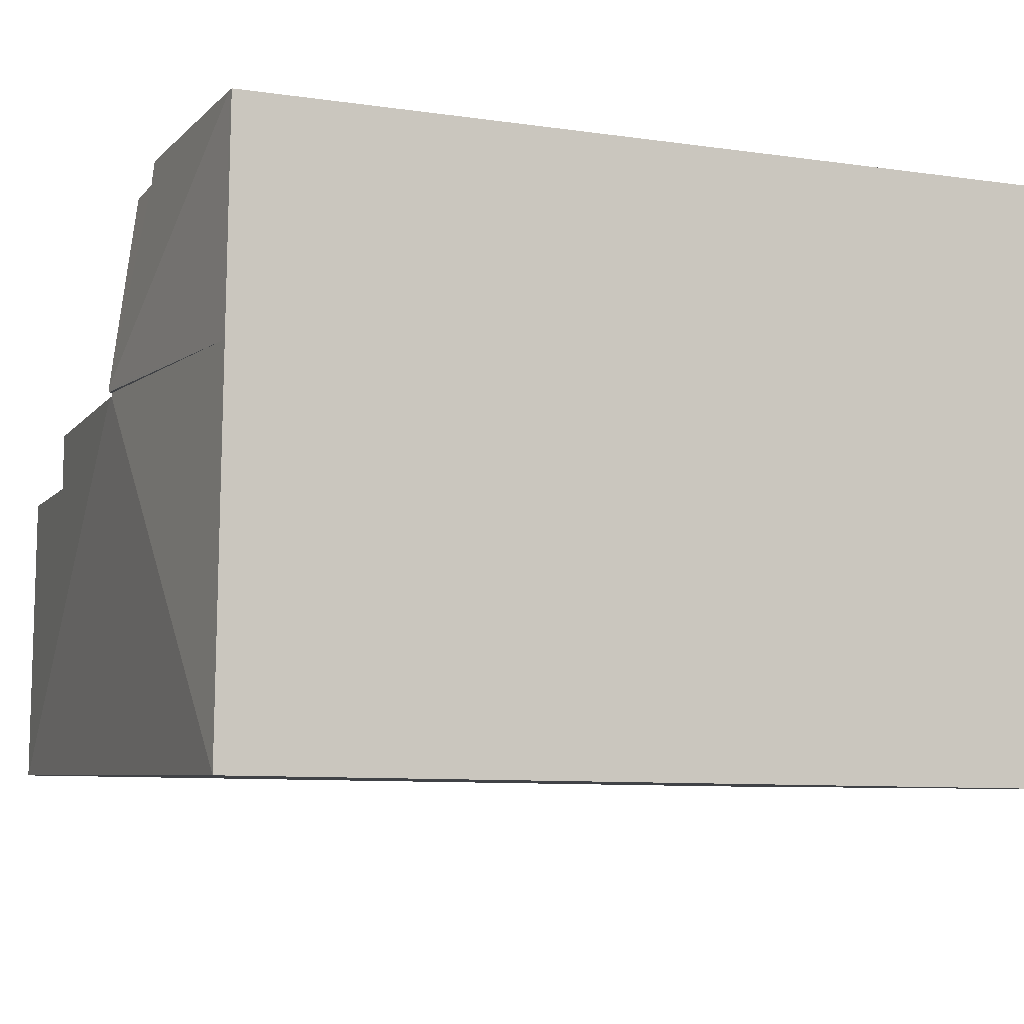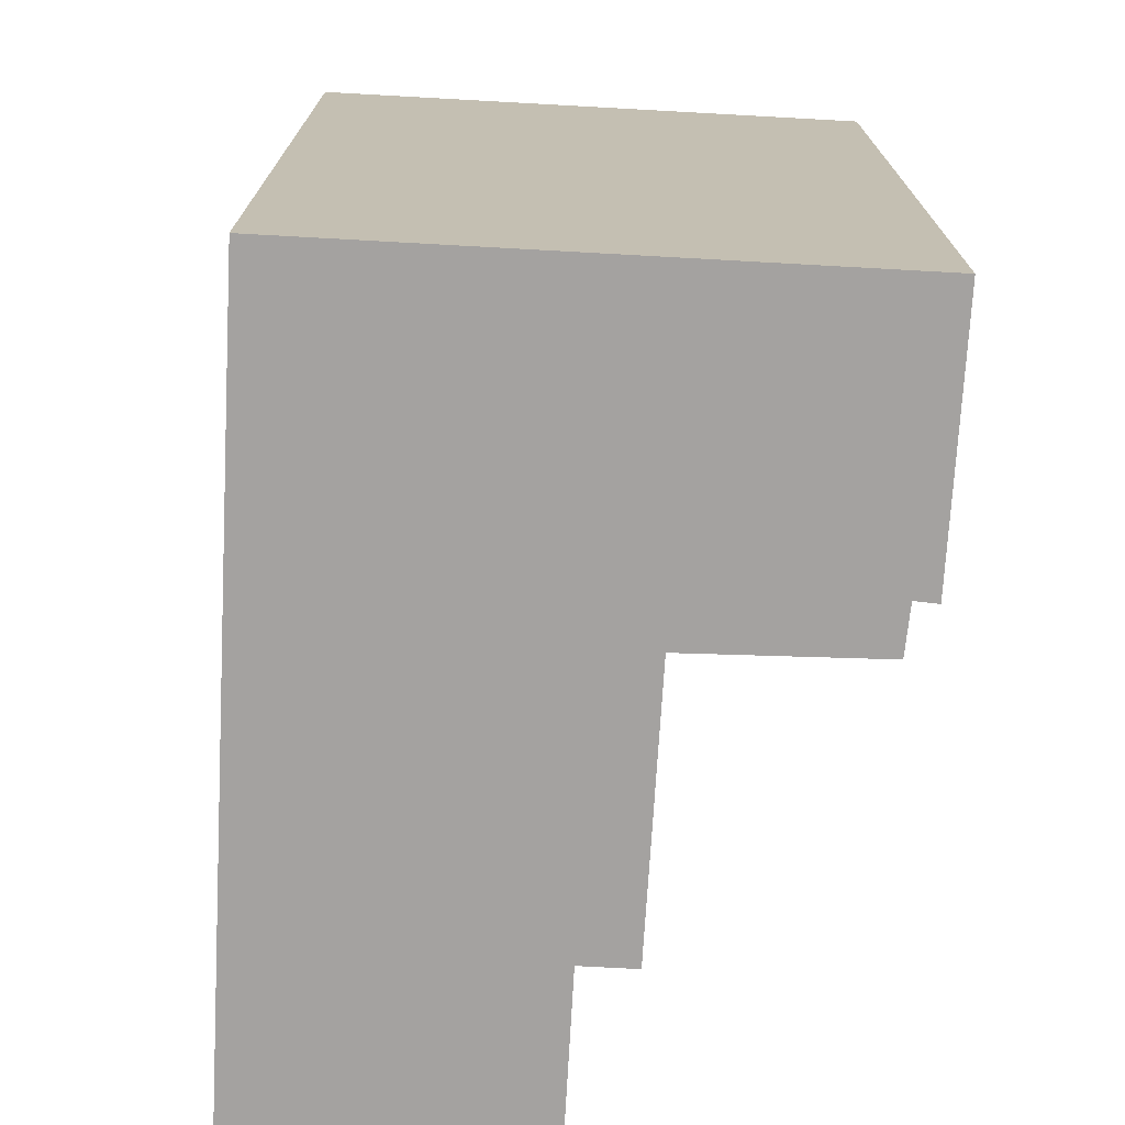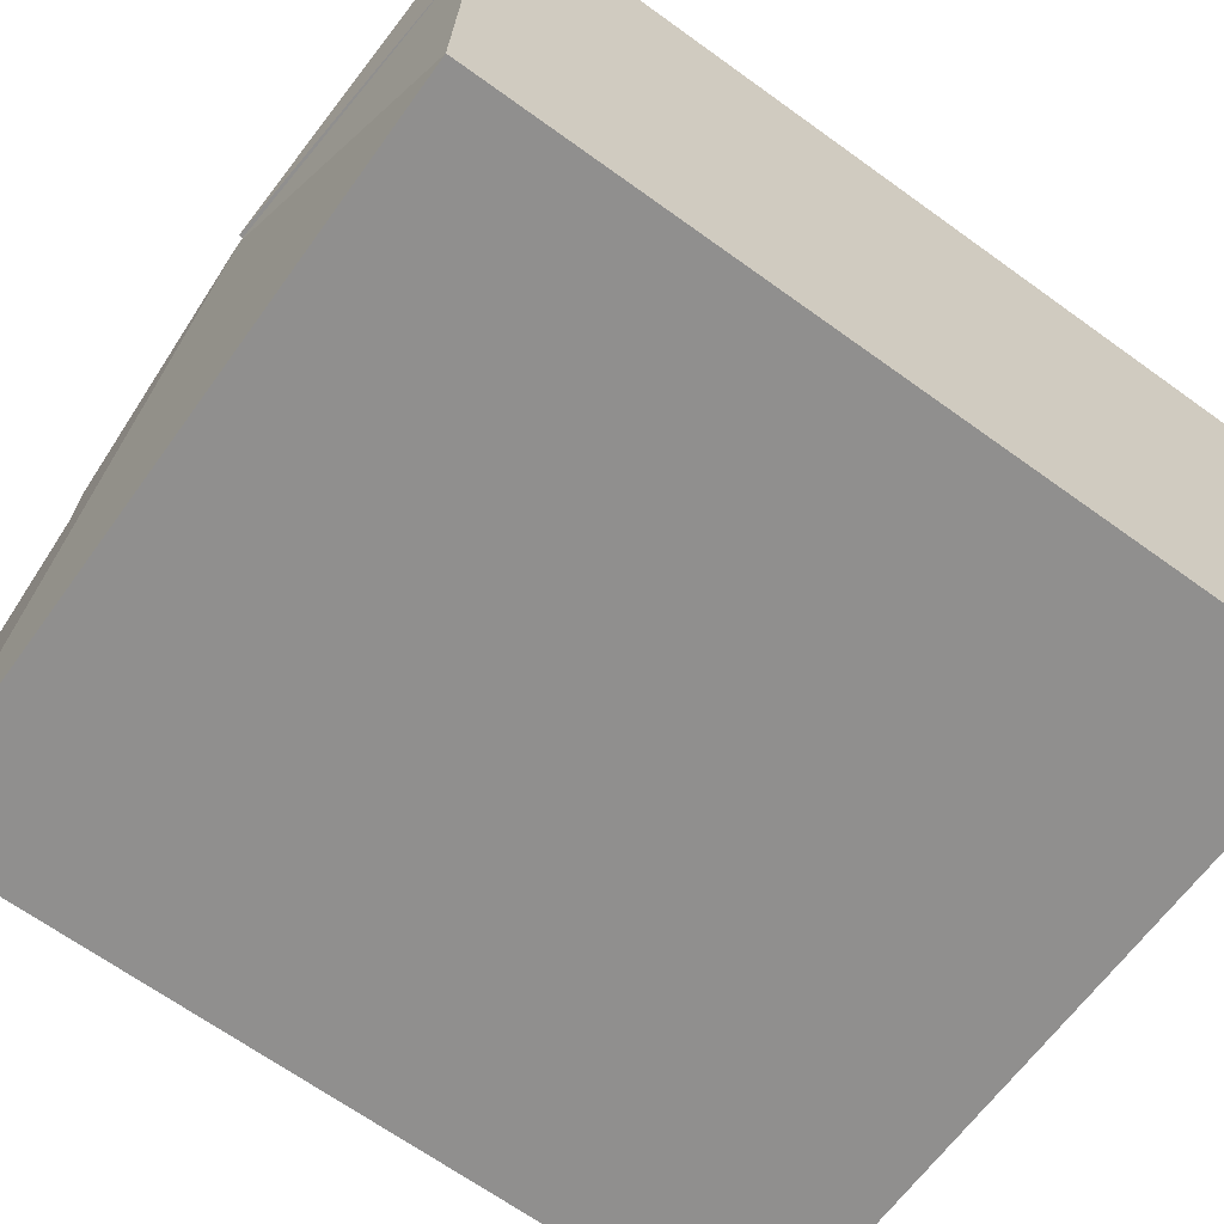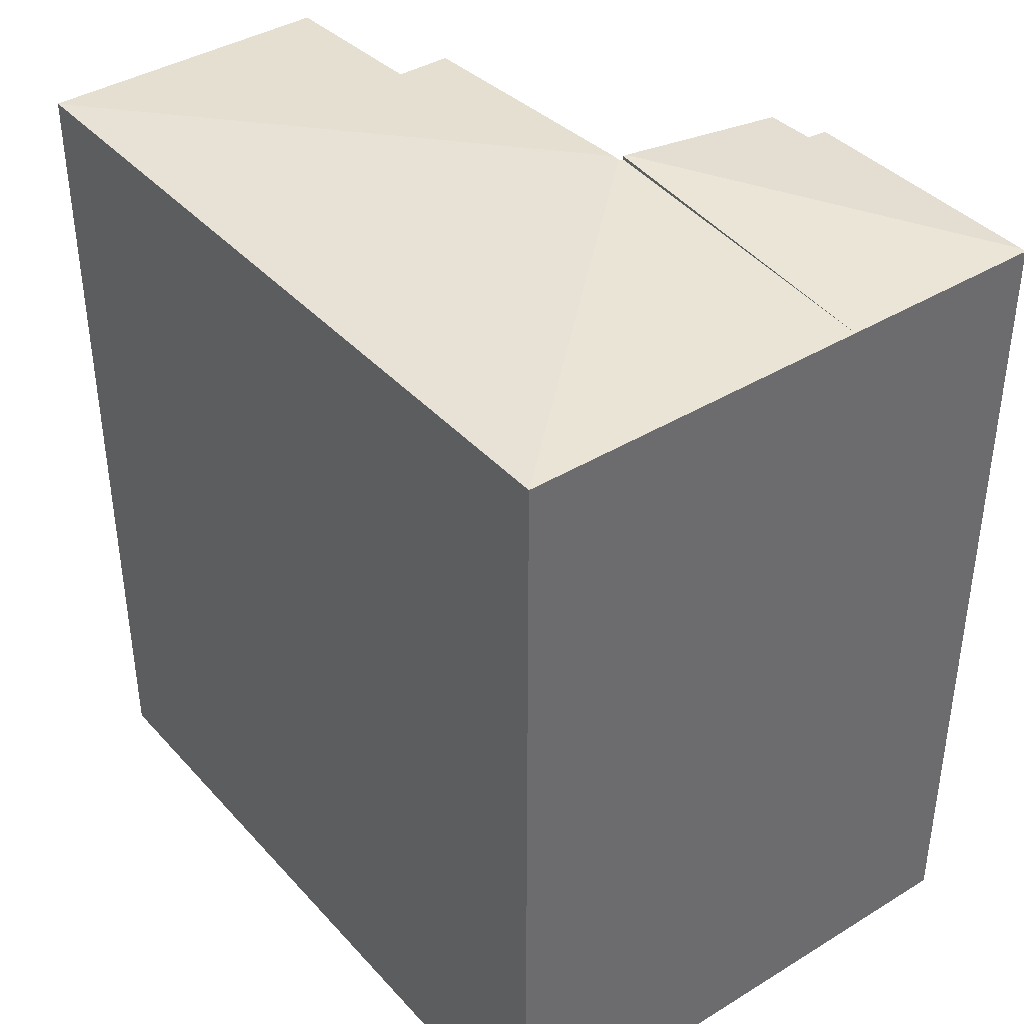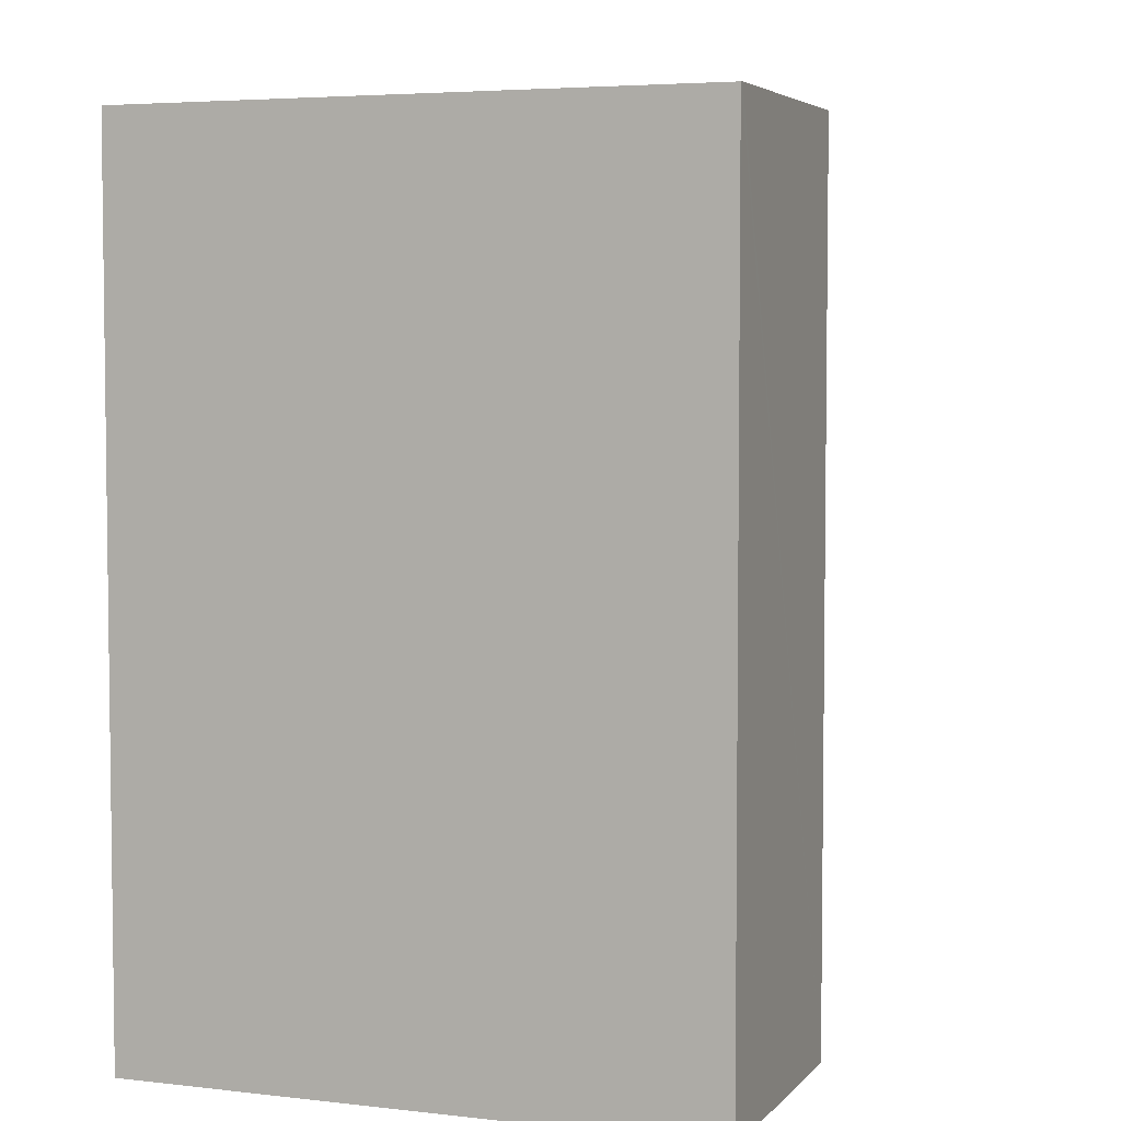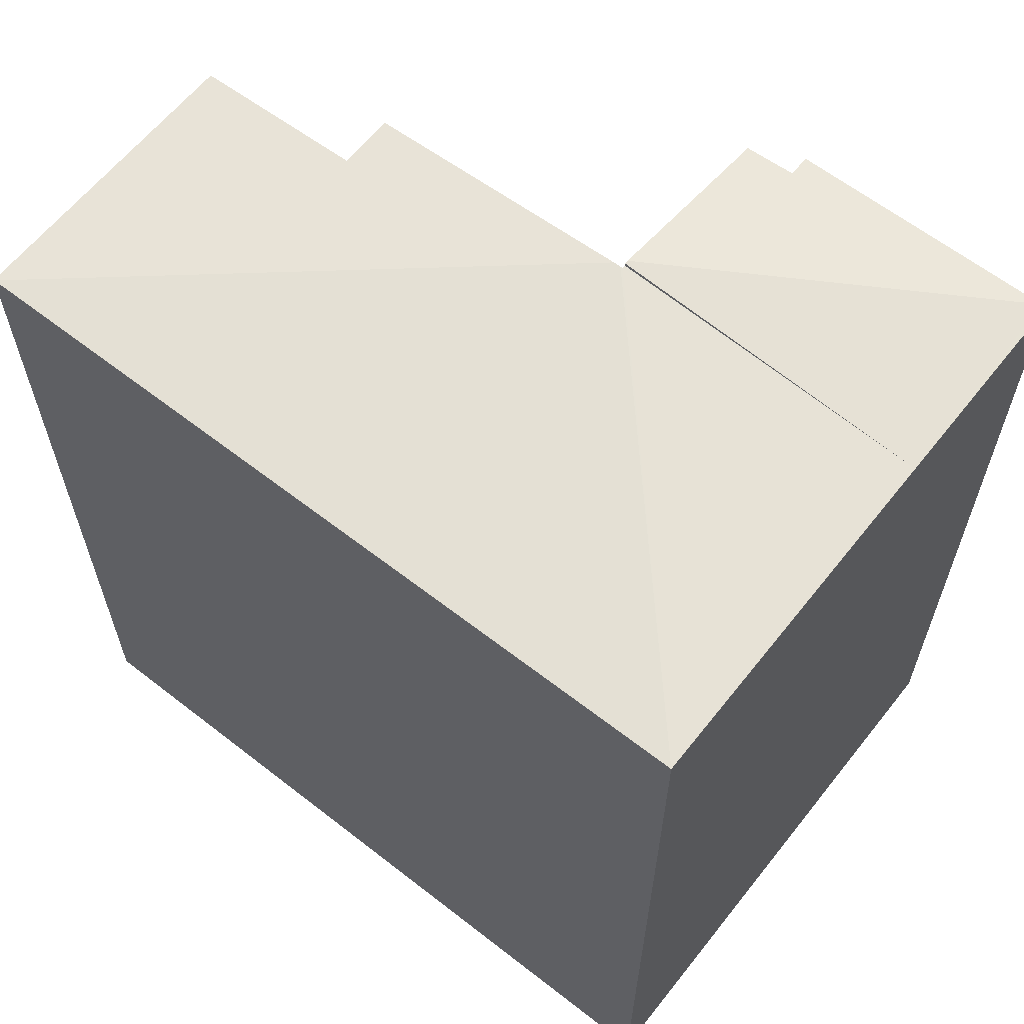
<metadata>
{"format":"obj","ext":"obj","renderer":"f3d","projection":"perspective","resolution":1024,"background":"white","views":[{"elev":-8.5,"azim":-112.0,"up":"+Z"},{"elev":-72.7,"azim":-95.4,"up":"+Y"},{"elev":-67.3,"azim":-125.8,"up":"+Z"},{"elev":39.5,"azim":-129.5,"up":"+Y"},{"elev":4.6,"azim":-71.6,"up":"+Y"},{"elev":62.3,"azim":-143.9,"up":"+Y"}]}
</metadata>
<code>
v  9.012 24.07 -5.405
v  7.322 23.47 -0.356
v  8.692 23.47 -0.369
v  0.135 23.4 0.006
v  7.335 23.39 0.286
v  0.228 23.39 -5.852
v  9.018 24.07 -5.508
v  0 23.39 1.432e-15
v  7.322 2.18e-17 -0.356
v  7.335 -1.751e-17 0.286
v  8.692 2.259e-17 -0.369
v  9.018 3.373e-16 -5.508
v  9.012 3.31e-16 -5.405
v  0.135 -3.674e-19 0.006
v  0 0 0
v  0.228 3.583e-16 -5.852
v  9.09 23.97 -5.6
v  9.556 23.39 -15.36
v  0.613 23.39 -15.7
v  9.175 23.97 -5.597
v  9.293 23.97 -5.593
v  21.77 23.39 -14.88
v  9.018 23.97 -5.508
v  9.024 23.97 -5.602
v  16.77 23.61 -6.878
v  16.71 23.61 -5.342
v  21.47 23.39 -6.695
v  21.79 23.39 -14.88
v  9.024 3.43e-16 -5.602
v  16.71 3.271e-16 -5.342
v  16.77 4.212e-16 -6.878
v  21.47 4.099e-16 -6.695
v  21.79 9.11e-16 -14.88
v  9.293 3.425e-16 -5.593
v  9.175 3.427e-16 -5.597
v  9.09 3.429e-16 -5.6
v  0.613 9.616e-16 -15.7
v  21.77 9.11e-16 -14.88
v  9.556 9.402e-16 -15.36
g defaultobject
f 1 2 3
f 2 1 4
f 2 4 5
f 6 1 7
f 1 6 4
f 4 6 8
f 5 9 2
f 9 5 10
f 11 1 3
f 1 11 7
f 7 11 12
f 12 11 13
f 2 11 3
f 11 2 9
f 4 10 5
f 10 4 8
f 10 8 14
f 14 8 15
f 12 6 7
f 6 12 16
f 16 8 6
f 8 16 15
f 13 16 12
f 16 13 11
f 16 11 9
f 16 9 10
f 16 10 14
f 16 14 15
f 17 18 19
f 18 17 20
f 18 20 21
f 18 21 22
f 23 24 6
f 19 24 17
f 24 19 6
f 21 25 22
f 25 21 26
f 22 25 27
f 22 27 28
f 12 24 23
f 24 12 29
f 30 25 26
f 25 30 31
f 32 28 27
f 28 32 33
f 24 20 17
f 20 24 21
f 21 24 26
f 26 24 29
f 26 29 30
f 30 29 34
f 34 29 35
f 35 29 36
f 31 27 25
f 27 31 32
f 6 12 23
f 12 6 16
f 33 22 28
f 22 33 18
f 18 33 19
f 19 33 37
f 37 33 38
f 37 38 39
f 19 16 6
f 16 19 37
f 32 38 33
f 38 32 39
f 39 32 31
f 39 31 30
f 39 30 34
f 39 34 37
f 37 34 35
f 37 35 36
f 37 36 29
f 37 29 12
f 37 12 16

</code>
